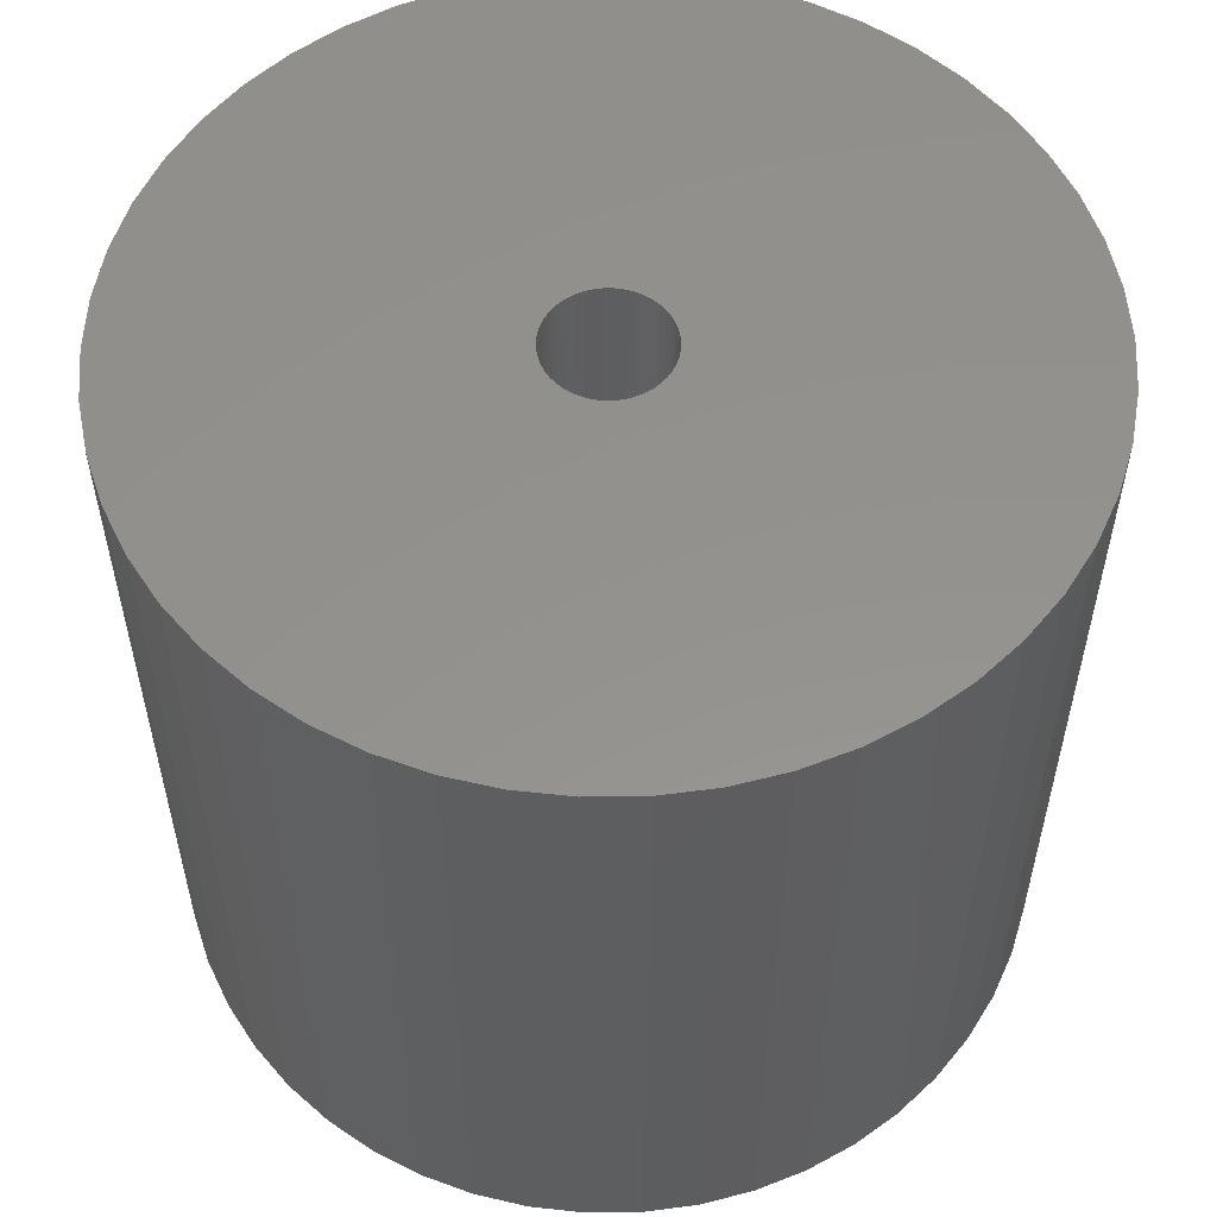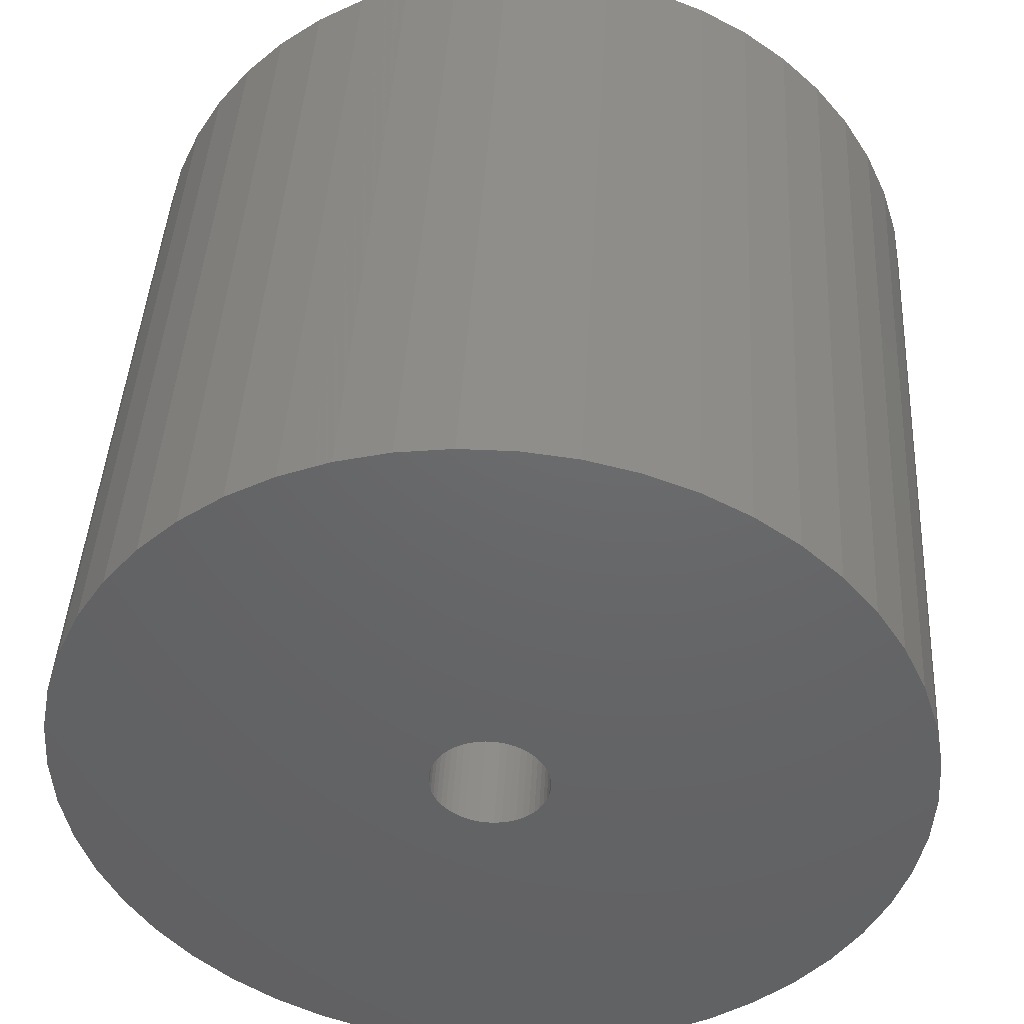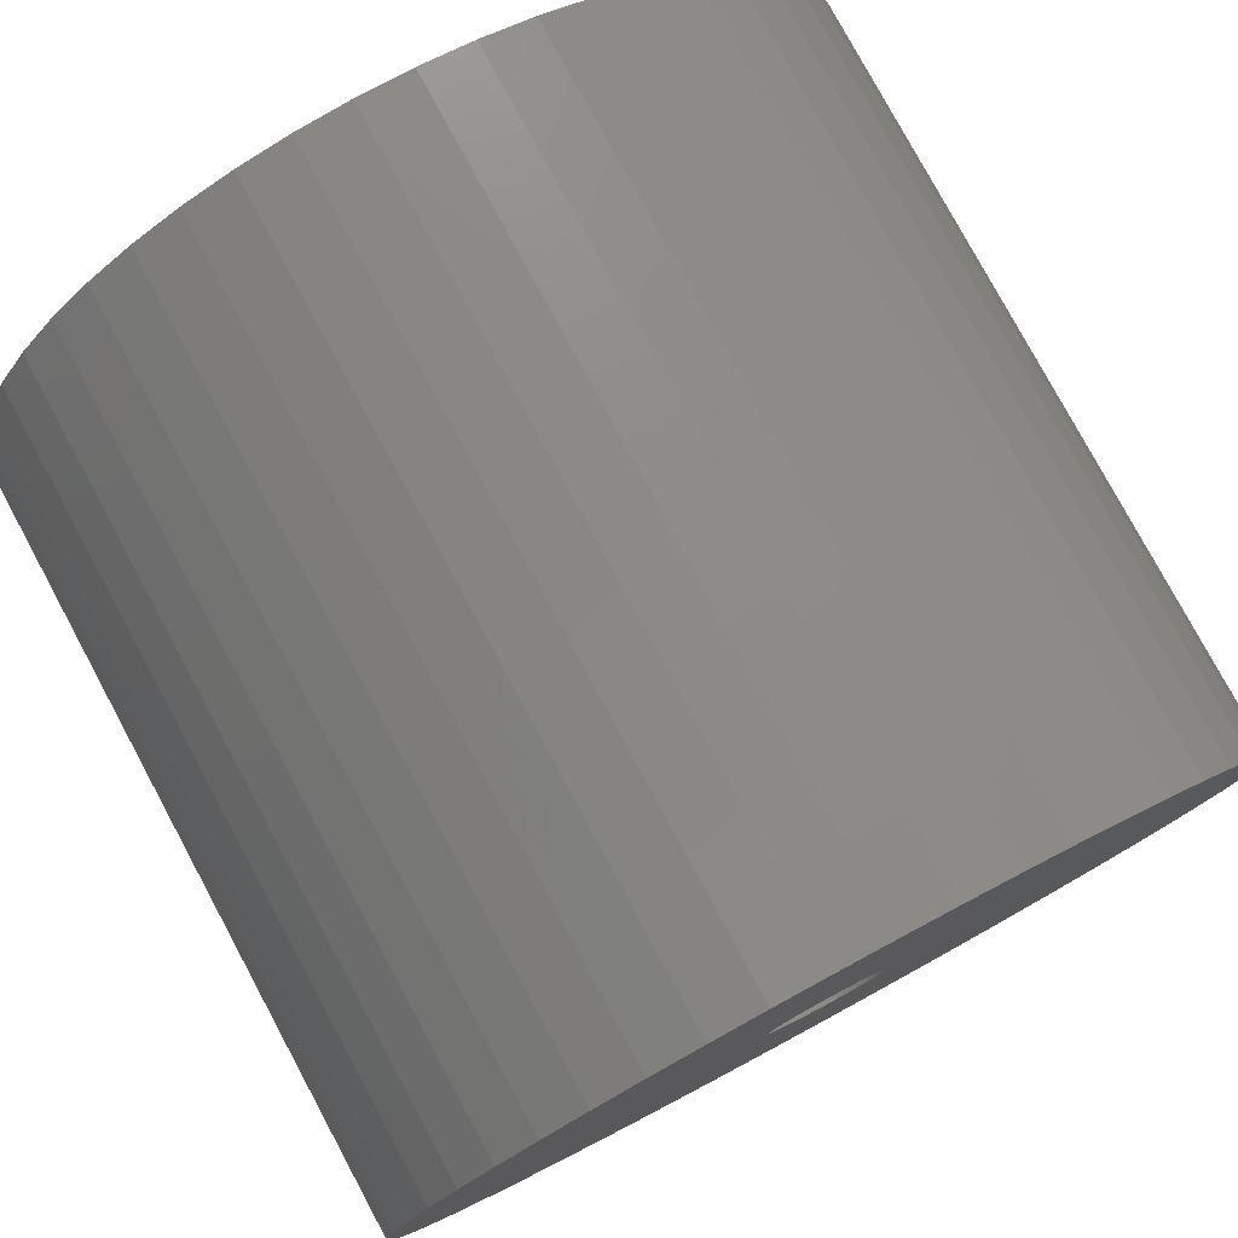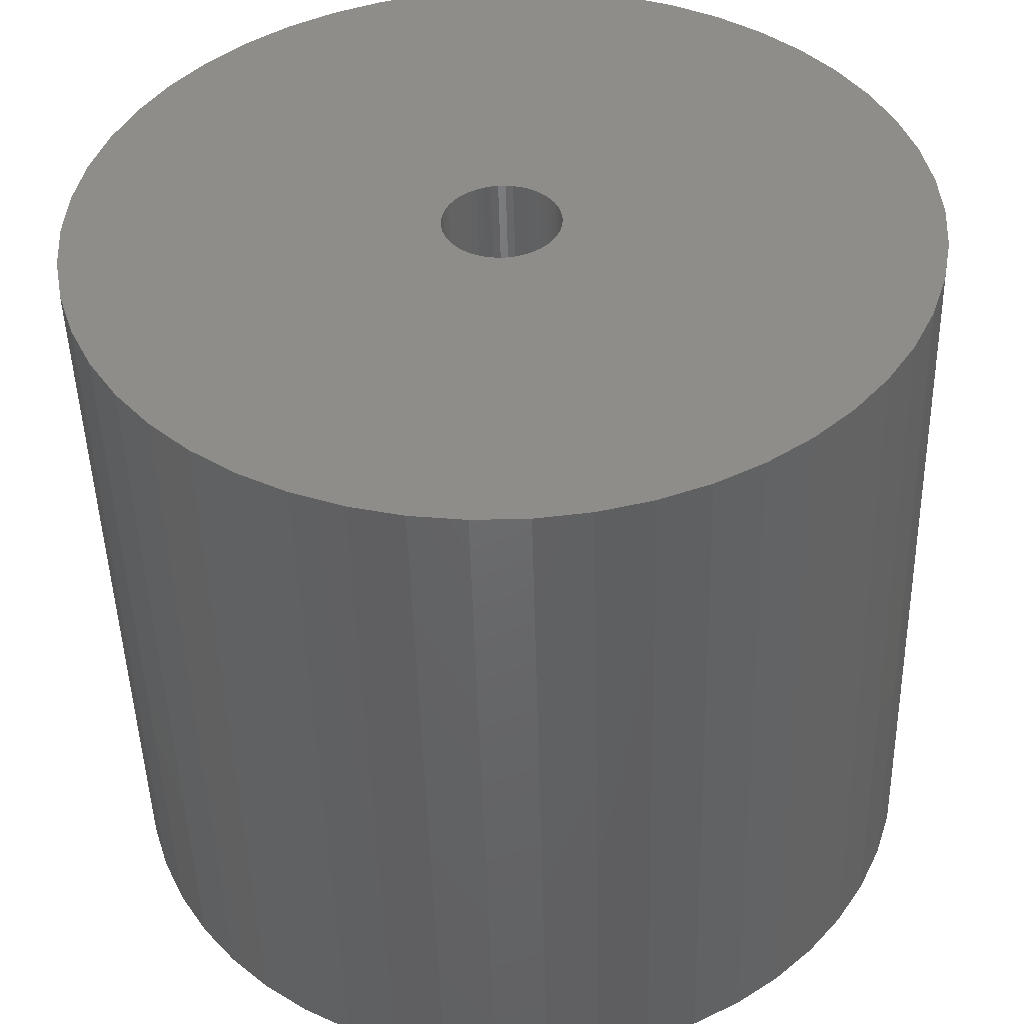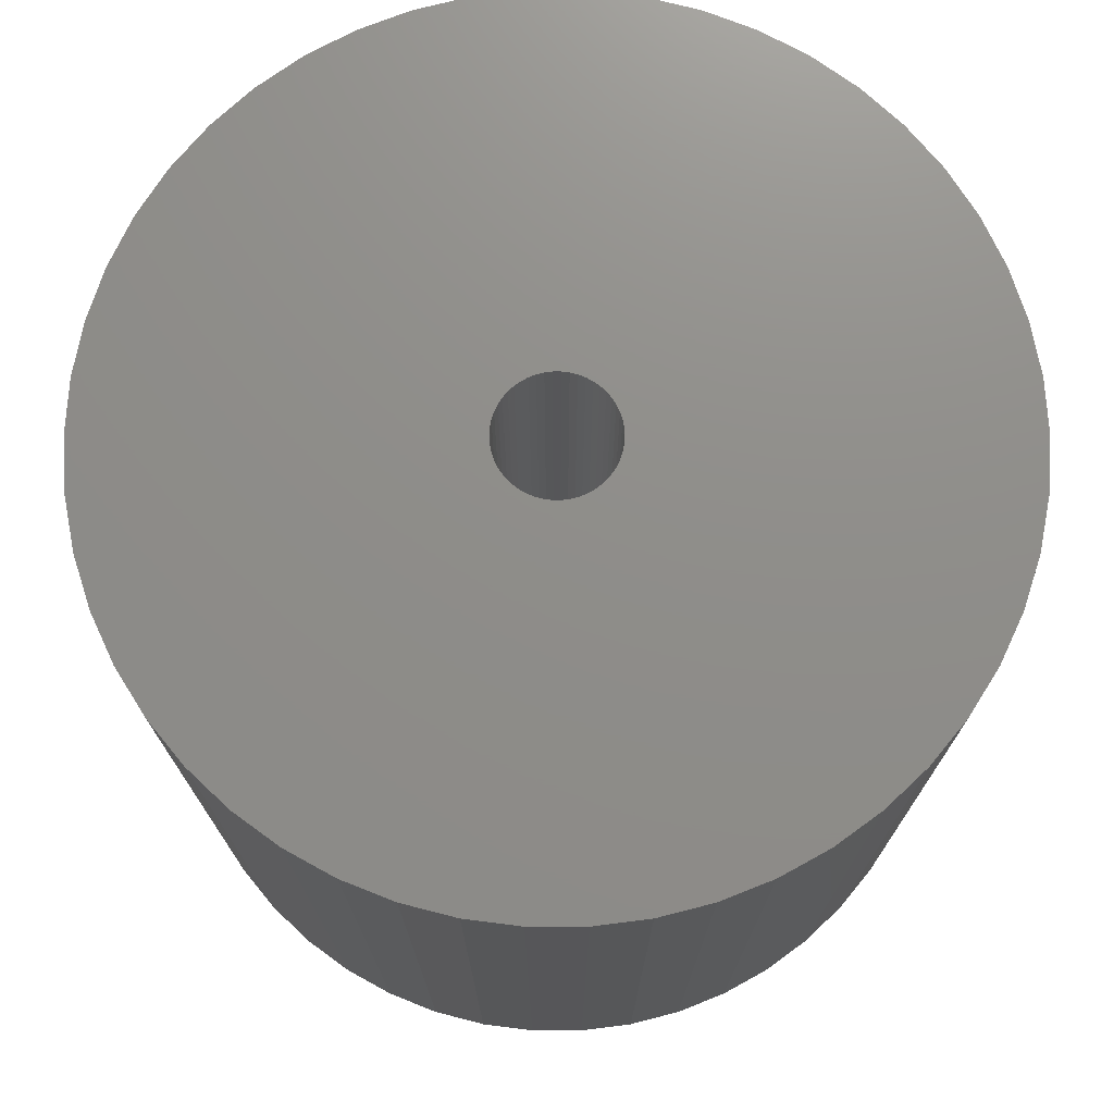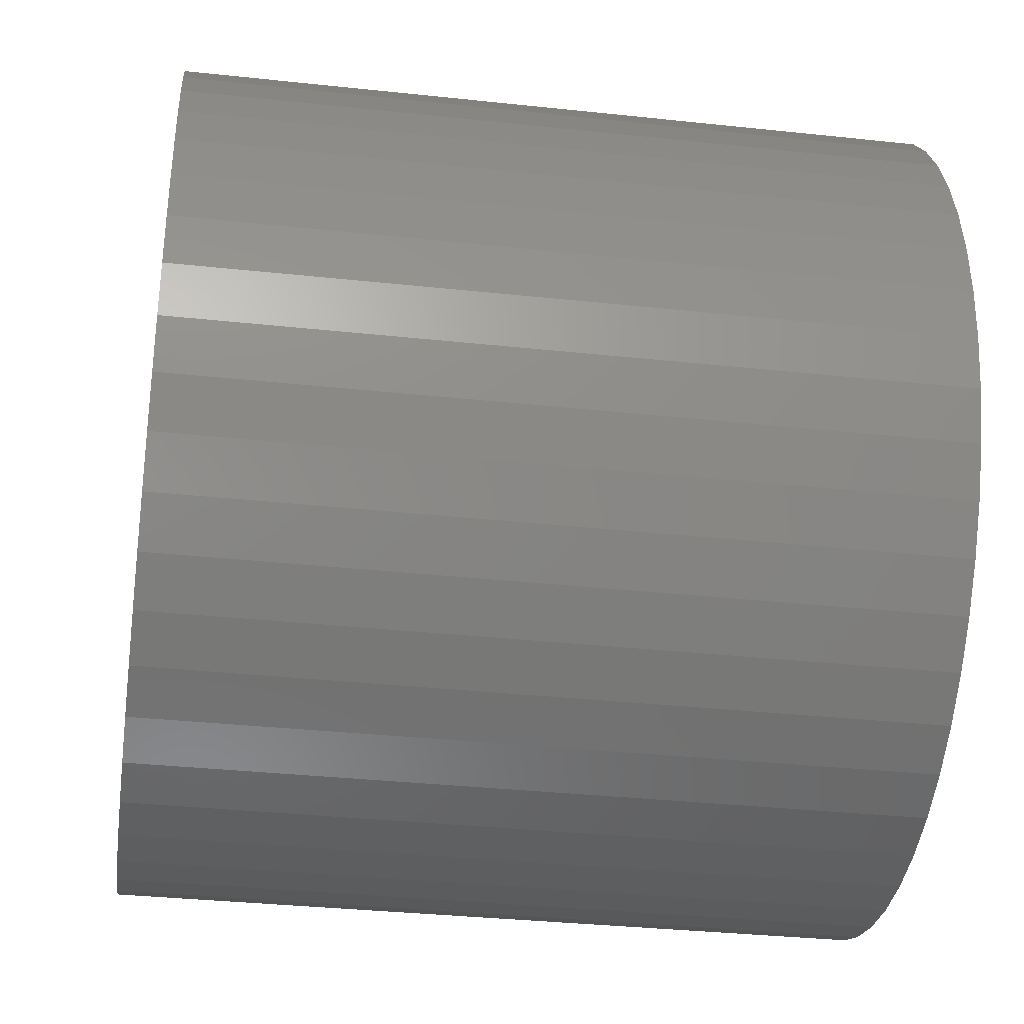
<metadata>
{"format":"stl","ext":"stl","renderer":"f3d","projection":"perspective","resolution":1024,"background":"white","views":[{"elev":55.6,"azim":-65.5,"up":"+Z"},{"elev":43.1,"azim":-176.8,"up":"+Y"},{"elev":78.7,"azim":151.7,"up":"+Y"},{"elev":-47.7,"azim":1.5,"up":"+Y"},{"elev":73.9,"azim":57.6,"up":"+Z"},{"elev":-34.6,"azim":-98.2,"up":"+Y"}]}
</metadata>
<code>
# stl→obj: 200 verts, 400 faces
v 11.25 0 10
v 11.16 1.41 -10
v 11.16 1.41 10
v 11.25 0 -10
v -11.25 0 -10
v -11.16 1.41 10
v -11.16 1.41 -10
v -11.25 0 10
v 0.7064 11.23 -10
v -0.7064 11.23 10
v 0.7064 11.23 10
v -0.7064 11.23 -10
v -0.7064 -11.23 -10
v 0.7064 -11.23 10
v -0.7064 -11.23 10
v 0.7064 -11.23 -10
v 8.201 7.701 -10
v 7.171 8.668 10
v 8.201 7.701 10
v 7.171 8.668 -10
v -7.171 8.668 -10
v -8.201 7.701 10
v -7.171 8.668 10
v -8.201 7.701 -10
v -3.476 10.7 -10
v -4.79 10.18 10
v -3.476 10.7 10
v -4.79 10.18 -10
v 10.46 4.141 10
v 9.858 5.42 -10
v 9.858 5.42 10
v 10.46 4.141 -10
v 10.9 2.798 -10
v 10.9 2.798 10
v 4.79 10.18 -10
v 3.476 10.7 10
v 4.79 10.18 10
v 3.476 10.7 -10
v 6.028 9.499 10
v 6.028 9.499 -10
v -10.46 4.141 -10
v -9.858 5.42 10
v -9.858 5.42 -10
v -10.46 4.141 10
v 1.55 0 10
v 1.538 0.1943 10
v 11.16 -1.41 10
v 1.501 0.3855 10
v 1.538 -0.1943 10
v 1.441 0.5706 10
v 10.9 -2.798 10
v 1.358 0.7467 10
v 9.101 6.613 10
v 1.501 -0.3855 10
v 1.254 0.9111 10
v 10.46 -4.141 10
v 1.13 1.061 10
v 1.441 -0.5706 10
v 0.988 1.194 10
v 9.858 -5.42 10
v 0.8305 1.309 10
v 1.358 -0.7467 10
v 0.66 1.402 10
v 9.101 -6.613 10
v 0.479 1.474 10
v 2.108 11.05 10
v 1.254 -0.9111 10
v 8.201 -7.701 10
v 0.2904 1.523 10
v 0.09732 1.547 10
v -0.09732 1.547 10
v -0.2904 1.523 10
v -2.108 11.05 10
v -0.479 1.474 10
v -0.66 1.402 10
v -0.8305 1.309 10
v -6.028 9.499 10
v -0.988 1.194 10
v -1.13 1.061 10
v -1.254 0.9111 10
v 1.13 -1.061 10
v 7.171 -8.668 10
v 0.988 -1.194 10
v 6.028 -9.499 10
v 0.8305 -1.309 10
v 4.79 -10.18 10
v 0.66 -1.402 10
v 3.476 -10.7 10
v 0.479 -1.474 10
v 2.108 -11.05 10
v 0.2904 -1.523 10
v 0.09732 -1.547 10
v -0.09732 -1.547 10
v -0.2904 -1.523 10
v -2.108 -11.05 10
v -0.479 -1.474 10
v -3.476 -10.7 10
v -0.66 -1.402 10
v -4.79 -10.18 10
v -0.8305 -1.309 10
v -6.028 -9.499 10
v -0.988 -1.194 10
v -7.171 -8.668 10
v -1.13 -1.061 10
v -8.201 -7.701 10
v -1.254 -0.9111 10
v -9.101 -6.613 10
v -1.358 -0.7467 10
v -9.858 -5.42 10
v -1.441 -0.5706 10
v -10.46 -4.141 10
v -1.501 -0.3855 10
v -10.9 -2.798 10
v -1.538 -0.1943 10
v -11.16 -1.41 10
v -1.55 0 10
v -9.101 6.613 10
v -1.358 0.7467 10
v -1.441 0.5706 10
v -1.501 0.3855 10
v -10.9 2.798 10
v -1.538 0.1943 10
v -2.108 11.05 -10
v 3.476 -10.7 -10
v 4.79 -10.18 -10
v 9.101 6.613 -10
v 2.108 11.05 -10
v -9.101 6.613 -10
v -10.9 2.798 -10
v -6.028 9.499 -10
v 11.16 -1.41 -10
v 6.028 -9.499 -10
v 7.171 -8.668 -10
v 8.201 -7.701 -10
v 10.46 -4.141 -10
v 9.858 -5.42 -10
v -10.46 -4.141 -10
v -10.9 -2.798 -10
v 9.101 -6.613 -10
v 10.9 -2.798 -10
v -8.201 -7.701 -10
v -7.171 -8.668 -10
v -9.101 -6.613 -10
v -9.858 -5.42 -10
v 1.55 0 -10
v 1.538 -0.1943 -10
v 1.501 -0.3855 -10
v 1.538 0.1943 -10
v 1.441 -0.5706 -10
v 1.358 -0.7467 -10
v 1.501 0.3855 -10
v 1.254 -0.9111 -10
v 1.13 -1.061 -10
v 1.441 0.5706 -10
v 0.988 -1.194 -10
v 0.8305 -1.309 -10
v 1.358 0.7467 -10
v 0.66 -1.402 -10
v 0.479 -1.474 -10
v 2.108 -11.05 -10
v 1.254 0.9111 -10
v 0.2904 -1.523 -10
v 0.09732 -1.547 -10
v -0.09732 -1.547 -10
v -0.2904 -1.523 -10
v -2.108 -11.05 -10
v -0.479 -1.474 -10
v -3.476 -10.7 -10
v -0.66 -1.402 -10
v -4.79 -10.18 -10
v -0.8305 -1.309 -10
v -6.028 -9.499 -10
v -0.988 -1.194 -10
v -1.13 -1.061 -10
v -1.254 -0.9111 -10
v 1.13 1.061 -10
v 0.988 1.194 -10
v 0.8305 1.309 -10
v 0.66 1.402 -10
v 0.479 1.474 -10
v 0.2904 1.523 -10
v 0.09732 1.547 -10
v -0.09732 1.547 -10
v -0.2904 1.523 -10
v -0.479 1.474 -10
v -0.66 1.402 -10
v -0.8305 1.309 -10
v -0.988 1.194 -10
v -1.13 1.061 -10
v -1.254 0.9111 -10
v -1.358 0.7467 -10
v -1.441 0.5706 -10
v -1.501 0.3855 -10
v -1.538 0.1943 -10
v -1.55 0 -10
v -1.358 -0.7467 -10
v -1.441 -0.5706 -10
v -1.501 -0.3855 -10
v -1.538 -0.1943 -10
v -11.16 -1.41 -10
f 1 2 3
f 2 1 4
f 5 6 7
f 6 5 8
f 9 10 11
f 10 9 12
f 13 14 15
f 14 13 16
f 17 18 19
f 18 17 20
f 21 22 23
f 22 21 24
f 25 26 27
f 26 25 28
f 29 30 31
f 30 29 32
f 3 33 34
f 33 3 2
f 35 36 37
f 36 35 38
f 20 39 18
f 39 20 40
f 41 42 43
f 42 41 44
f 45 1 3
f 46 3 34
f 1 45 47
f 48 34 29
f 49 47 45
f 50 29 31
f 47 49 51
f 52 31 53
f 54 51 49
f 55 53 19
f 51 54 56
f 57 19 18
f 58 56 54
f 59 18 39
f 56 58 60
f 61 39 37
f 62 60 58
f 63 37 36
f 60 62 64
f 65 36 66
f 67 64 62
f 64 67 68
f 3 46 45
f 34 48 46
f 29 50 48
f 31 52 50
f 53 55 52
f 19 57 55
f 18 59 57
f 39 61 59
f 69 66 11
f 37 63 61
f 36 65 63
f 66 69 65
f 11 70 69
f 11 71 70
f 10 71 11
f 71 10 72
f 73 72 10
f 72 73 74
f 27 74 73
f 74 27 75
f 26 75 27
f 75 26 76
f 77 76 26
f 76 77 78
f 23 78 77
f 78 23 79
f 79 22 80
f 22 79 23
f 81 68 67
f 68 81 82
f 83 82 81
f 82 83 84
f 85 84 83
f 84 85 86
f 87 86 85
f 86 87 88
f 89 88 87
f 88 89 90
f 91 90 89
f 90 91 14
f 92 14 91
f 93 14 92
f 15 93 94
f 95 94 96
f 97 96 98
f 93 15 14
f 99 98 100
f 101 100 102
f 103 102 104
f 105 104 106
f 107 106 108
f 109 108 110
f 111 110 112
f 113 112 114
f 94 95 15
f 115 114 116
f 117 80 22
f 80 117 118
f 96 97 95
f 42 118 117
f 98 99 97
f 118 42 119
f 100 101 99
f 44 119 42
f 102 103 101
f 119 44 120
f 104 105 103
f 121 120 44
f 106 107 105
f 120 121 122
f 108 109 107
f 6 122 121
f 110 111 109
f 122 6 116
f 112 113 111
f 8 116 6
f 114 115 113
f 116 8 115
f 123 27 73
f 27 123 25
f 124 86 88
f 86 124 125
f 34 32 29
f 32 34 33
f 53 17 19
f 17 53 126
f 31 126 53
f 126 31 30
f 38 66 36
f 66 38 127
f 127 11 66
f 11 127 9
f 40 37 39
f 37 40 35
f 43 117 128
f 117 43 42
f 128 22 24
f 22 128 117
f 129 44 41
f 44 129 121
f 7 121 129
f 121 7 6
f 28 77 26
f 77 28 130
f 130 23 77
f 23 130 21
f 12 73 10
f 73 12 123
f 47 4 1
f 4 47 131
f 125 84 86
f 84 125 132
f 133 68 82
f 68 133 134
f 60 135 56
f 135 60 136
f 137 113 138
f 113 137 111
f 68 139 64
f 139 68 134
f 51 131 47
f 131 51 140
f 56 140 51
f 140 56 135
f 141 103 105
f 103 141 142
f 143 109 144
f 109 143 107
f 145 4 131
f 146 131 140
f 4 145 2
f 147 140 135
f 148 2 145
f 149 135 136
f 2 148 33
f 150 136 139
f 151 33 148
f 152 139 134
f 33 151 32
f 153 134 133
f 154 32 151
f 155 133 132
f 32 154 30
f 156 132 125
f 157 30 154
f 158 125 124
f 30 157 126
f 159 124 160
f 161 126 157
f 126 161 17
f 131 146 145
f 140 147 146
f 135 149 147
f 136 150 149
f 139 152 150
f 134 153 152
f 133 155 153
f 132 156 155
f 162 160 16
f 125 158 156
f 124 159 158
f 160 162 159
f 16 163 162
f 16 164 163
f 13 164 16
f 164 13 165
f 166 165 13
f 165 166 167
f 168 167 166
f 167 168 169
f 170 169 168
f 169 170 171
f 172 171 170
f 171 172 173
f 142 173 172
f 173 142 174
f 174 141 175
f 141 174 142
f 176 17 161
f 17 176 20
f 177 20 176
f 20 177 40
f 178 40 177
f 40 178 35
f 179 35 178
f 35 179 38
f 180 38 179
f 38 180 127
f 181 127 180
f 127 181 9
f 182 9 181
f 183 9 182
f 12 183 184
f 123 184 185
f 25 185 186
f 183 12 9
f 28 186 187
f 130 187 188
f 21 188 189
f 24 189 190
f 128 190 191
f 43 191 192
f 41 192 193
f 129 193 194
f 184 123 12
f 7 194 195
f 143 175 141
f 175 143 196
f 185 25 123
f 144 196 143
f 186 28 25
f 196 144 197
f 187 130 28
f 137 197 144
f 188 21 130
f 197 137 198
f 189 24 21
f 138 198 137
f 190 128 24
f 198 138 199
f 191 43 128
f 200 199 138
f 192 41 43
f 199 200 195
f 193 129 41
f 5 195 200
f 194 7 129
f 195 5 7
f 160 88 90
f 88 160 124
f 16 90 14
f 90 16 160
f 132 82 84
f 82 132 133
f 64 136 60
f 136 64 139
f 166 15 95
f 15 166 13
f 170 97 99
f 97 170 168
f 142 101 103
f 101 142 172
f 168 95 97
f 95 168 166
f 141 107 143
f 107 141 105
f 144 111 137
f 111 144 109
f 138 115 200
f 115 138 113
f 200 8 5
f 8 200 115
f 172 99 101
f 99 172 170
f 154 52 157
f 52 154 50
f 120 192 119
f 192 120 193
f 157 55 161
f 55 157 52
f 181 65 69
f 65 181 180
f 180 63 65
f 63 180 179
f 186 74 75
f 74 186 185
f 119 191 118
f 191 119 192
f 146 45 145
f 45 146 49
f 156 87 85
f 87 156 158
f 182 69 70
f 69 182 181
f 178 59 61
f 59 178 177
f 80 189 79
f 189 80 190
f 187 75 76
f 75 187 186
f 188 76 78
f 76 188 187
f 145 46 148
f 46 145 45
f 153 83 81
f 83 153 155
f 149 54 147
f 54 149 58
f 164 94 93
f 94 164 165
f 148 48 151
f 48 148 46
f 151 50 154
f 50 151 48
f 177 57 59
f 57 177 176
f 161 57 176
f 57 161 55
f 183 70 71
f 70 183 182
f 179 61 63
f 61 179 178
f 116 194 122
f 194 116 195
f 122 193 120
f 193 122 194
f 118 190 80
f 190 118 191
f 184 71 72
f 71 184 183
f 185 72 74
f 72 185 184
f 189 78 79
f 78 189 188
f 147 49 146
f 49 147 54
f 152 62 150
f 62 152 67
f 150 58 149
f 58 150 62
f 165 96 94
f 96 165 167
f 153 67 152
f 67 153 81
f 167 98 96
f 98 167 169
f 114 195 116
f 195 114 199
f 110 198 112
f 198 110 197
f 104 175 106
f 175 104 174
f 108 197 110
f 197 108 196
f 162 92 91
f 92 162 163
f 158 89 87
f 89 158 159
f 159 91 89
f 91 159 162
f 155 85 83
f 85 155 156
f 173 104 102
f 104 173 174
f 163 93 92
f 93 163 164
f 171 102 100
f 102 171 173
f 169 100 98
f 100 169 171
f 112 199 114
f 199 112 198
f 106 196 108
f 196 106 175

</code>
